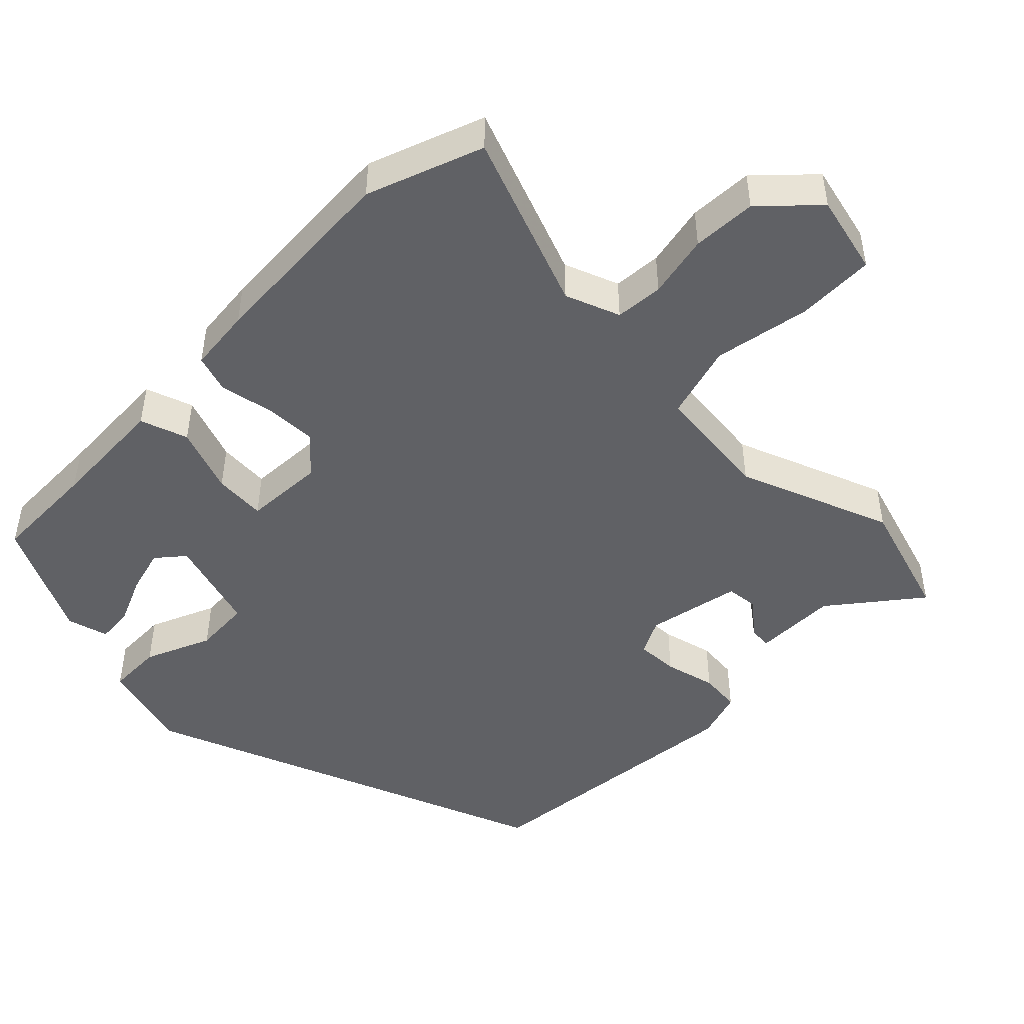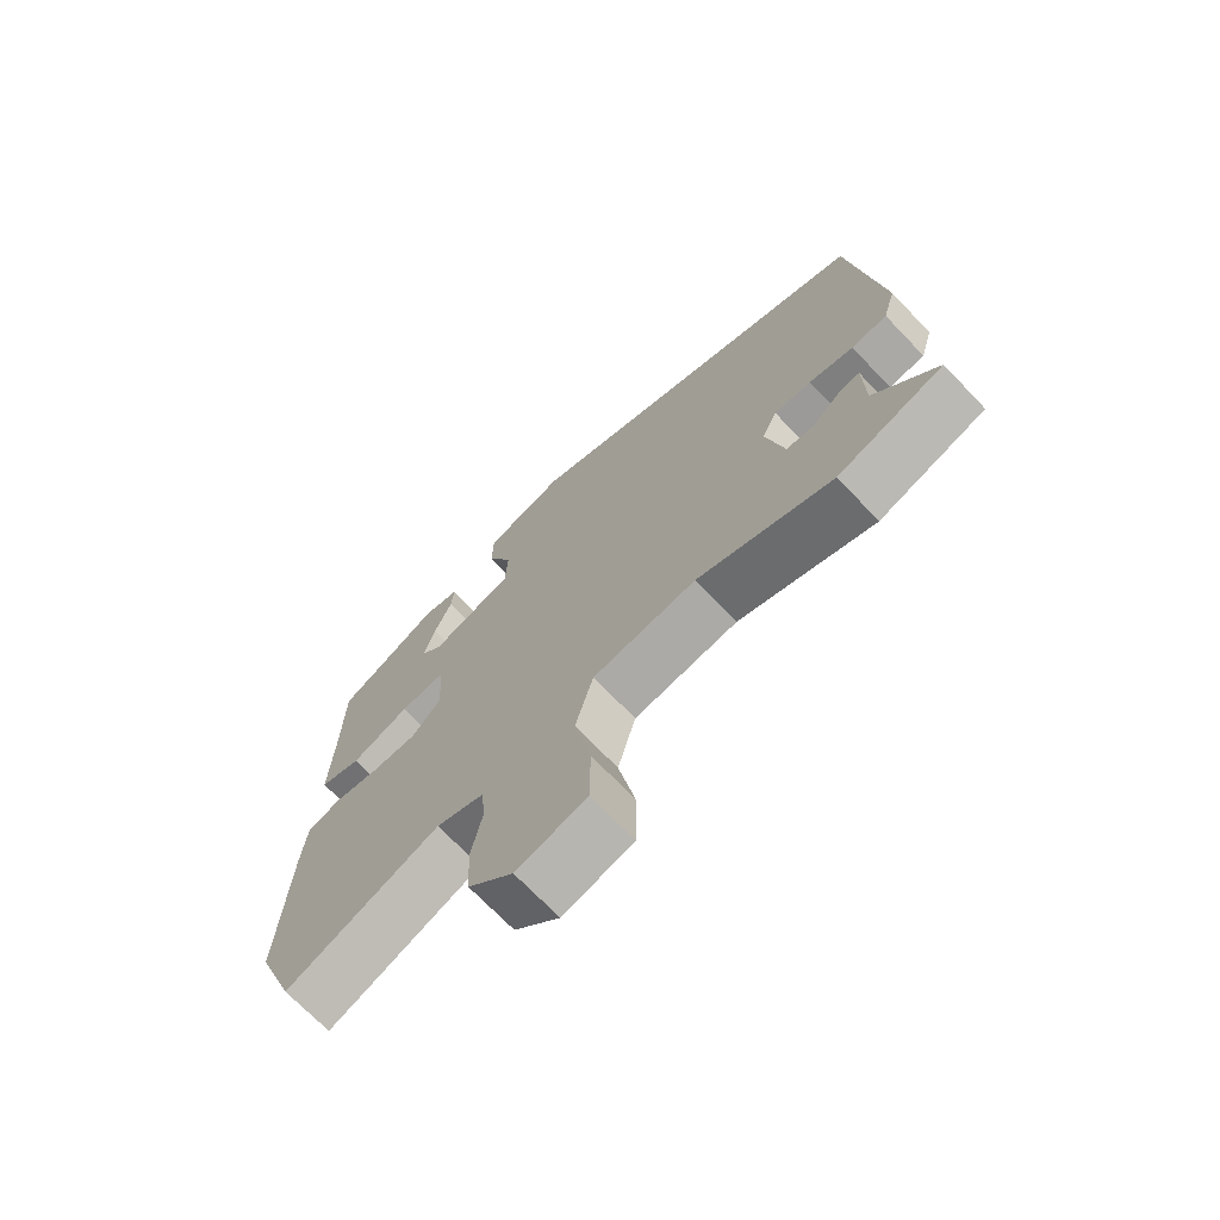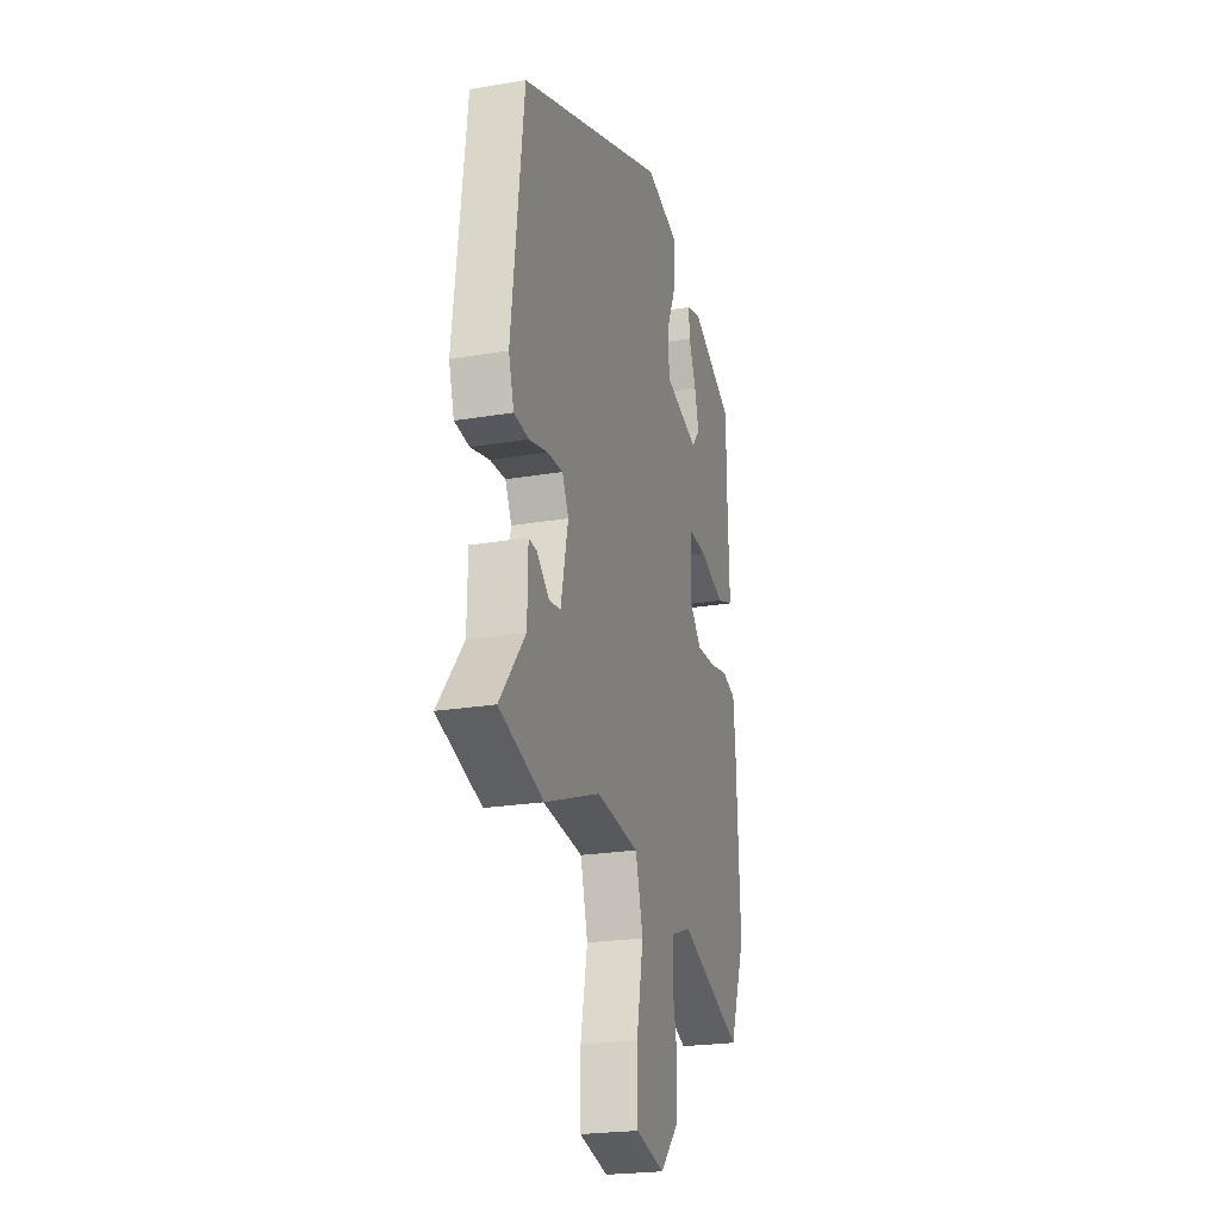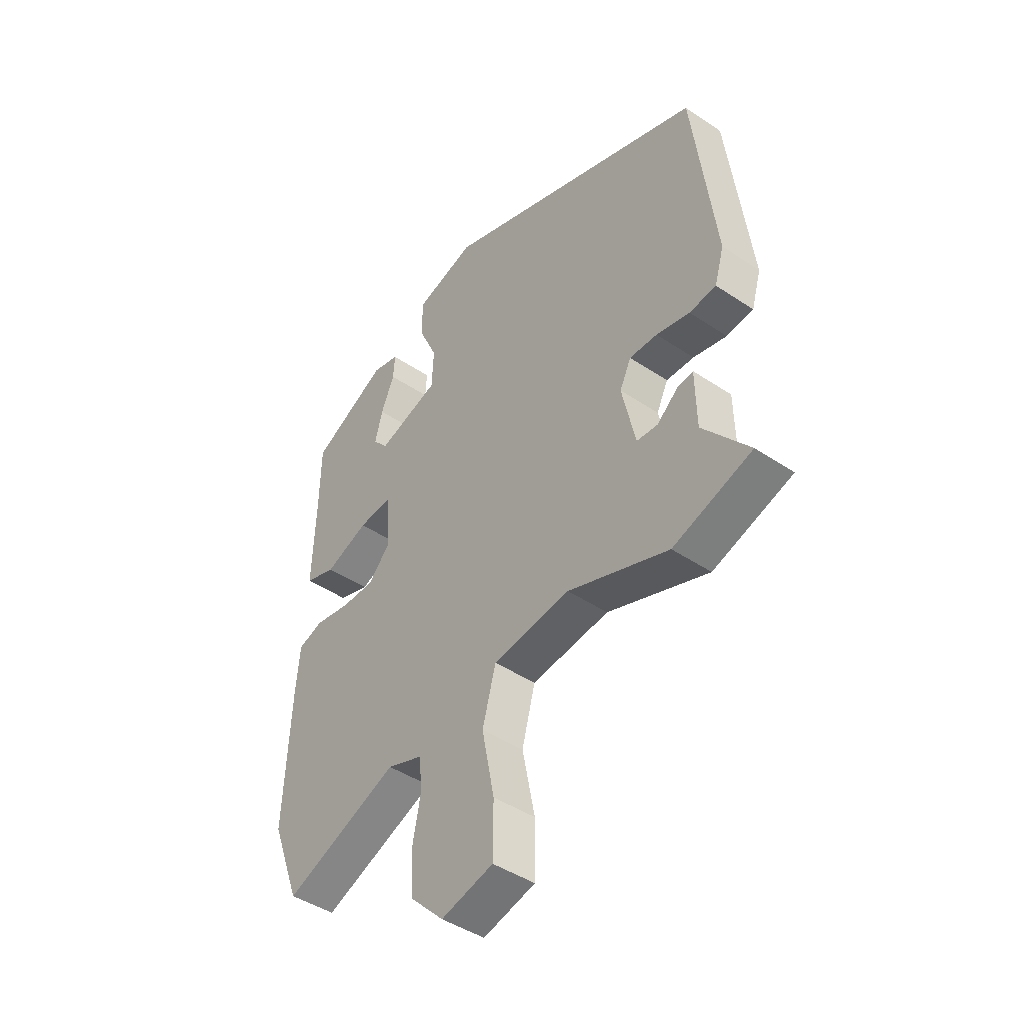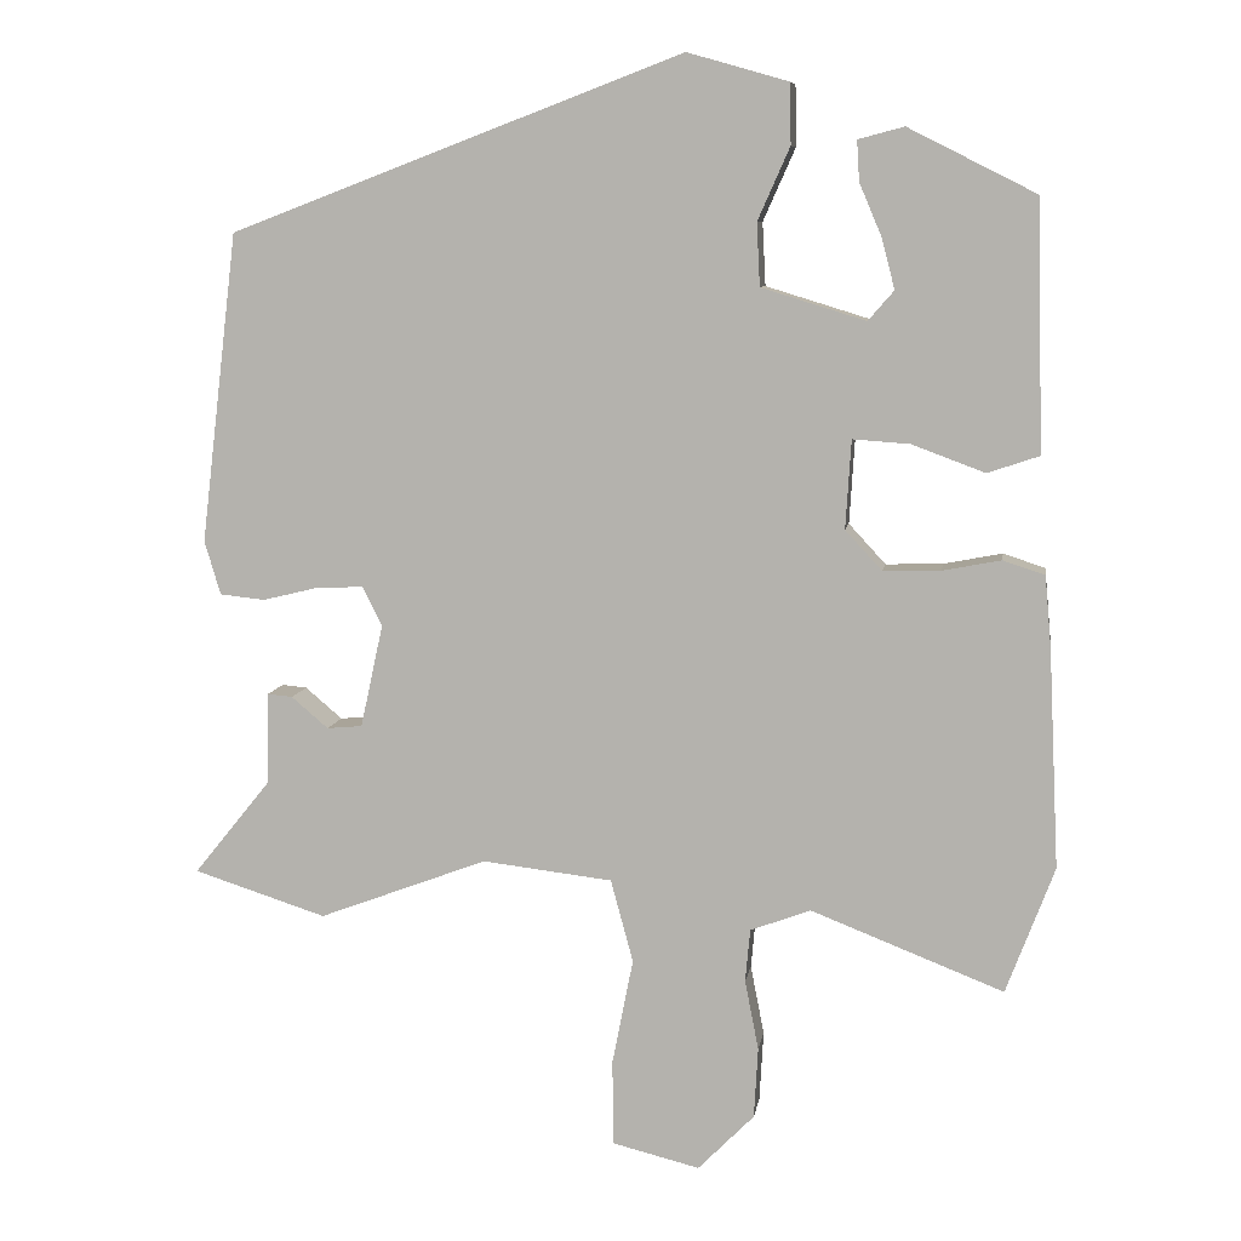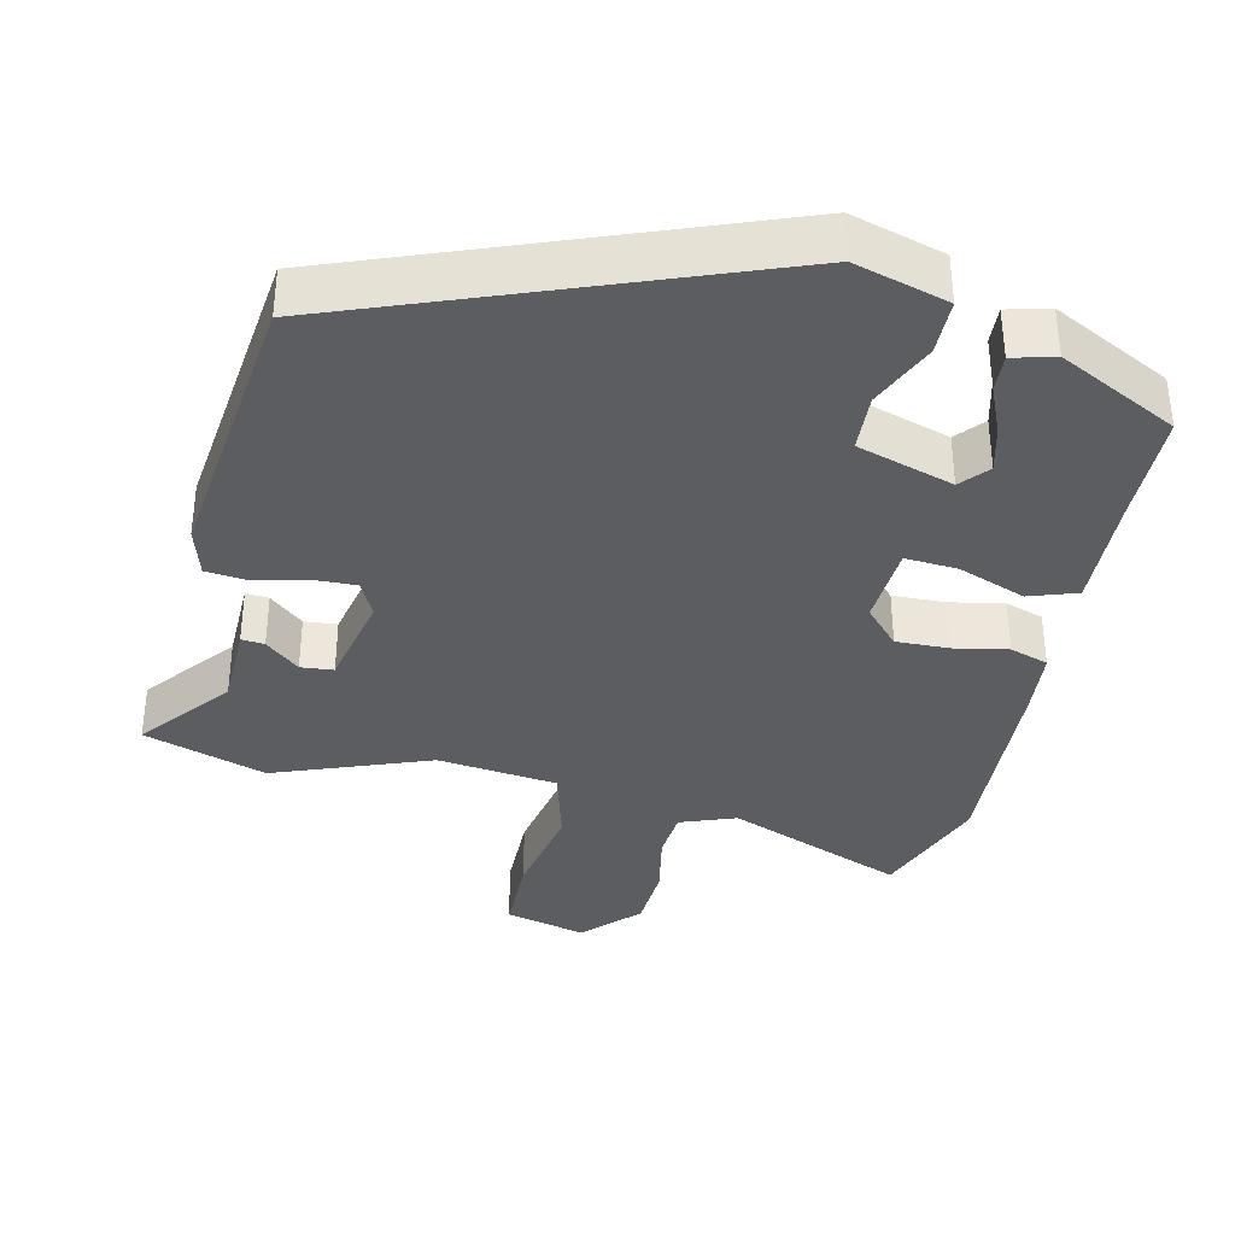
<metadata>
{"format":"obj","ext":"obj","renderer":"f3d","projection":"perspective","resolution":1024,"background":"white","views":[{"elev":-47.5,"azim":135.8,"up":"+Y"},{"elev":-70.9,"azim":-136.2,"up":"+Z"},{"elev":-22.9,"azim":-73.9,"up":"+Z"},{"elev":-44.7,"azim":-128.0,"up":"+Z"},{"elev":8.2,"azim":8.6,"up":"+Z"},{"elev":-36.6,"azim":-12.8,"up":"+Y"}]}
</metadata>
<code>
v 0.487 0.07 0.376
v 0.489 0.07 0.23
v 0.495 0.07 0.068
v 0.43 0.07 0.046
v 0.339 0.07 0.08
v 0.268 0.07 0.085
v 0.261 0.07 -0.025
v 0.307 0.07 -0.075
v 0.378 0.07 -0.073
v 0.451 0.07 -0.059
v 0.503 0.07 -0.076
v 0.511 0.07 -0.164
v 0.524 0.07 -0.437
v 0.464 0.07 -0.595
v 0.224 0.07 -0.501
v 0.149 0.07 -0.529
v 0.143 0.07 -0.595
v 0.16 0.07 -0.682
v 0.155 0.07 -0.77
v 0.085 0.07 -0.841
v -0.024 0.07 -0.814
v -0.025 0.07 -0.707
v 0.001 0.07 -0.575
v -0.027 0.07 -0.472
v -0.189 0.07 -0.453
v -0.399 0.07 -0.532
v -0.564 0.07 -0.479
v -0.468 0.07 -0.36
v -0.466 0.07 -0.246
v -0.435 0.07 -0.249
v -0.389 0.07 -0.288
v -0.345 0.07 -0.284
v -0.317 0.07 -0.156
v -0.341 0.07 -0.107
v -0.399 0.07 -0.109
v -0.469 0.07 -0.126
v -0.525 0.07 -0.12
v -0.545 0.07 -0.053
v -0.499 0.07 0.332
v 0.064 0.07 0.546
v 0.19 0.07 0.51
v 0.191 0.07 0.435
v 0.151 0.07 0.345
v 0.155 0.07 0.267
v 0.285 0.07 0.227
v 0.317 0.07 0.264
v 0.301 0.07 0.326
v 0.273 0.07 0.392
v 0.27 0.07 0.442
v 0.327 0.07 0.457
v 0.487 0 0.376
v 0.489 0 0.23
v 0.495 0 0.068
v 0.43 0 0.046
v 0.339 0 0.08
v 0.268 0 0.085
v 0.261 0 -0.025
v 0.307 0 -0.075
v 0.378 0 -0.073
v 0.451 0 -0.059
v 0.503 0 -0.076
v 0.511 0 -0.164
v 0.524 0 -0.437
v 0.464 0 -0.595
v 0.224 0 -0.501
v 0.149 0 -0.529
v 0.143 0 -0.595
v 0.16 0 -0.682
v 0.155 0 -0.77
v 0.085 0 -0.841
v -0.024 0 -0.814
v -0.025 0 -0.707
v 0.001 0 -0.575
v -0.027 0 -0.472
v -0.189 0 -0.453
v -0.399 0 -0.532
v -0.564 0 -0.479
v -0.468 0 -0.36
v -0.466 0 -0.246
v -0.435 0 -0.249
v -0.389 0 -0.288
v -0.345 0 -0.284
v -0.317 0 -0.156
v -0.341 0 -0.107
v -0.399 0 -0.109
v -0.469 0 -0.126
v -0.525 0 -0.12
v -0.545 0 -0.053
v -0.499 0 0.332
v 0.064 0 0.546
v 0.19 0 0.51
v 0.191 0 0.435
v 0.151 0 0.345
v 0.155 0 0.267
v 0.285 0 0.227
v 0.317 0 0.264
v 0.301 0 0.326
v 0.273 0 0.392
v 0.27 0 0.442
v 0.327 0 0.457
f 50 1 2
f 49 50 2
f 48 49 2
f 47 48 2
f 2 3 4
f 47 2 4
f 46 47 4
f 45 46 4 5
f 44 45 5 6
f 41 42 43
f 40 41 43
f 39 40 43
f 38 39 43
f 37 38 43
f 36 37 43
f 35 36 43
f 34 35 43 44
f 44 6 7
f 34 44 7
f 33 34 7
f 28 29 30 31
f 28 31 32
f 27 28 32
f 26 27 32
f 25 26 32
f 33 7 8
f 32 33 8
f 25 32 8
f 24 25 8
f 21 22 23
f 20 21 23
f 19 20 23
f 18 19 23
f 17 18 23
f 16 17 23 24
f 13 14 15
f 12 13 15
f 11 12 15
f 10 11 15
f 9 10 15
f 15 16 24
f 9 15 24
f 8 9 24
f 52 51 100
f 52 100 99
f 52 99 98
f 52 98 97
f 54 53 52
f 54 52 97
f 54 97 96
f 55 54 96 95
f 56 55 95 94
f 93 92 91
f 93 91 90
f 93 90 89
f 93 89 88
f 93 88 87
f 93 87 86
f 93 86 85
f 94 93 85 84
f 57 56 94
f 57 94 84
f 57 84 83
f 81 80 79 78
f 82 81 78
f 82 78 77
f 82 77 76
f 82 76 75
f 58 57 83
f 58 83 82
f 58 82 75
f 58 75 74
f 73 72 71
f 73 71 70
f 73 70 69
f 73 69 68
f 73 68 67
f 74 73 67 66
f 65 64 63
f 65 63 62
f 65 62 61
f 65 61 60
f 65 60 59
f 74 66 65
f 74 65 59
f 74 59 58
f 1 51 52 2
f 2 52 53 3
f 3 53 54 4
f 4 54 55 5
f 5 55 56 6
f 6 56 57 7
f 7 57 58 8
f 8 58 59 9
f 9 59 60 10
f 10 60 61 11
f 11 61 62 12
f 12 62 63 13
f 13 63 64 14
f 14 64 65 15
f 15 65 66 16
f 16 66 67 17
f 17 67 68 18
f 18 68 69 19
f 19 69 70 20
f 20 70 71 21
f 21 71 72 22
f 22 72 73 23
f 23 73 74 24
f 24 74 75 25
f 25 75 76 26
f 26 76 77 27
f 27 77 78 28
f 28 78 79 29
f 29 79 80 30
f 30 80 81 31
f 31 81 82 32
f 32 82 83 33
f 33 83 84 34
f 34 84 85 35
f 35 85 86 36
f 36 86 87 37
f 37 87 88 38
f 38 88 89 39
f 39 89 90 40
f 40 90 91 41
f 41 91 92 42
f 42 92 93 43
f 43 93 94 44
f 44 94 95 45
f 45 95 96 46
f 46 96 97 47
f 47 97 98 48
f 48 98 99 49
f 49 99 100 50
f 50 100 51 1

</code>
